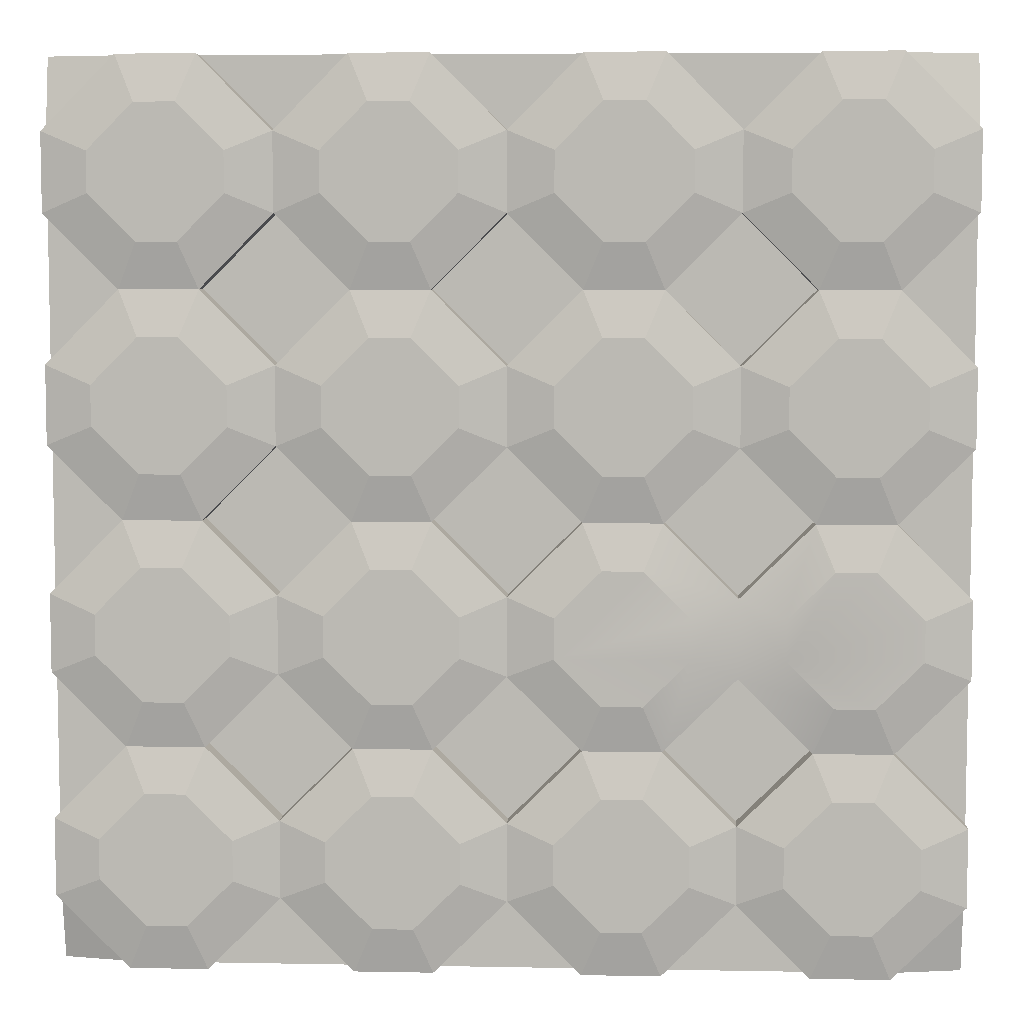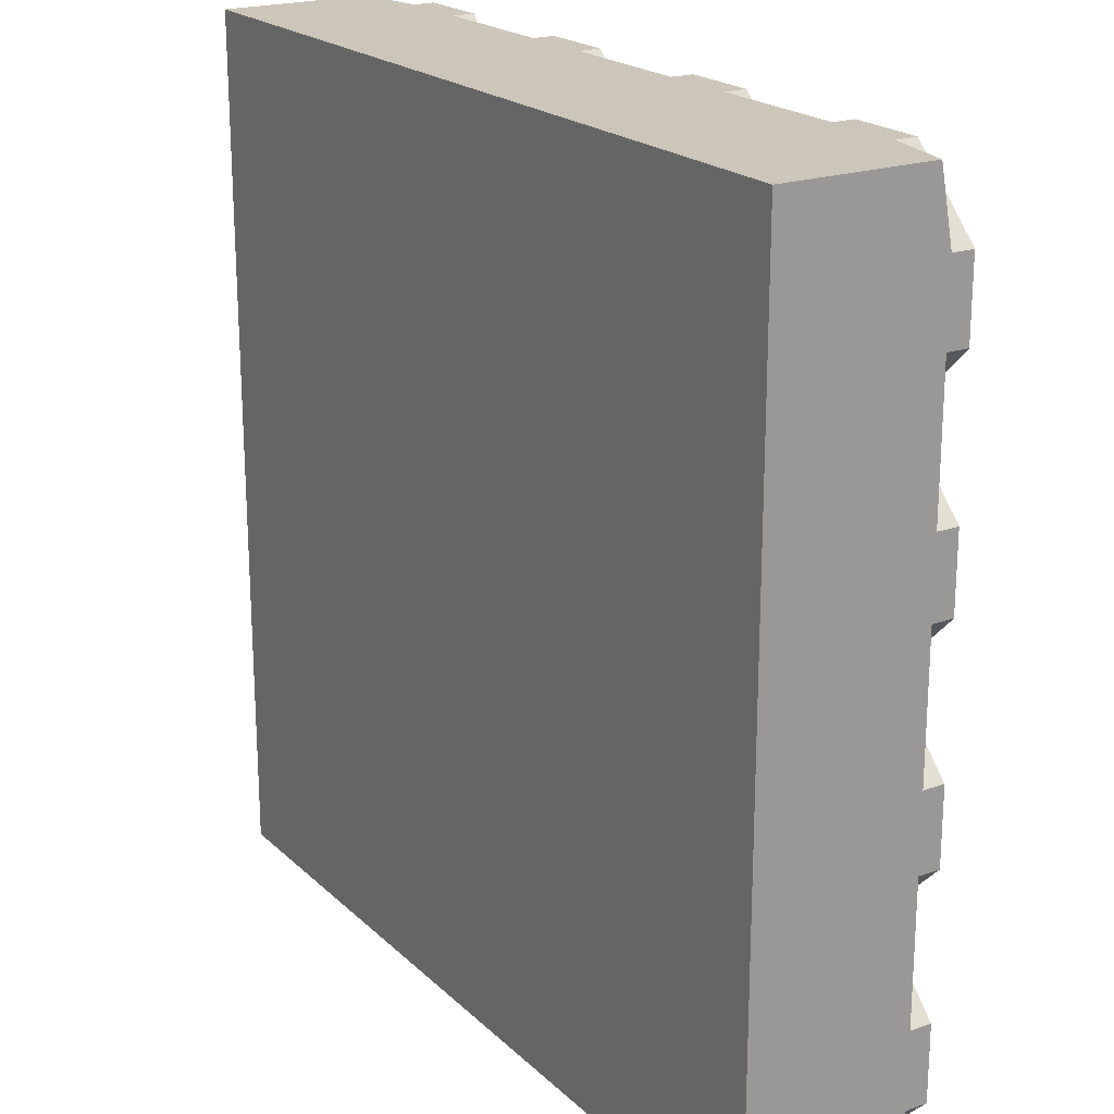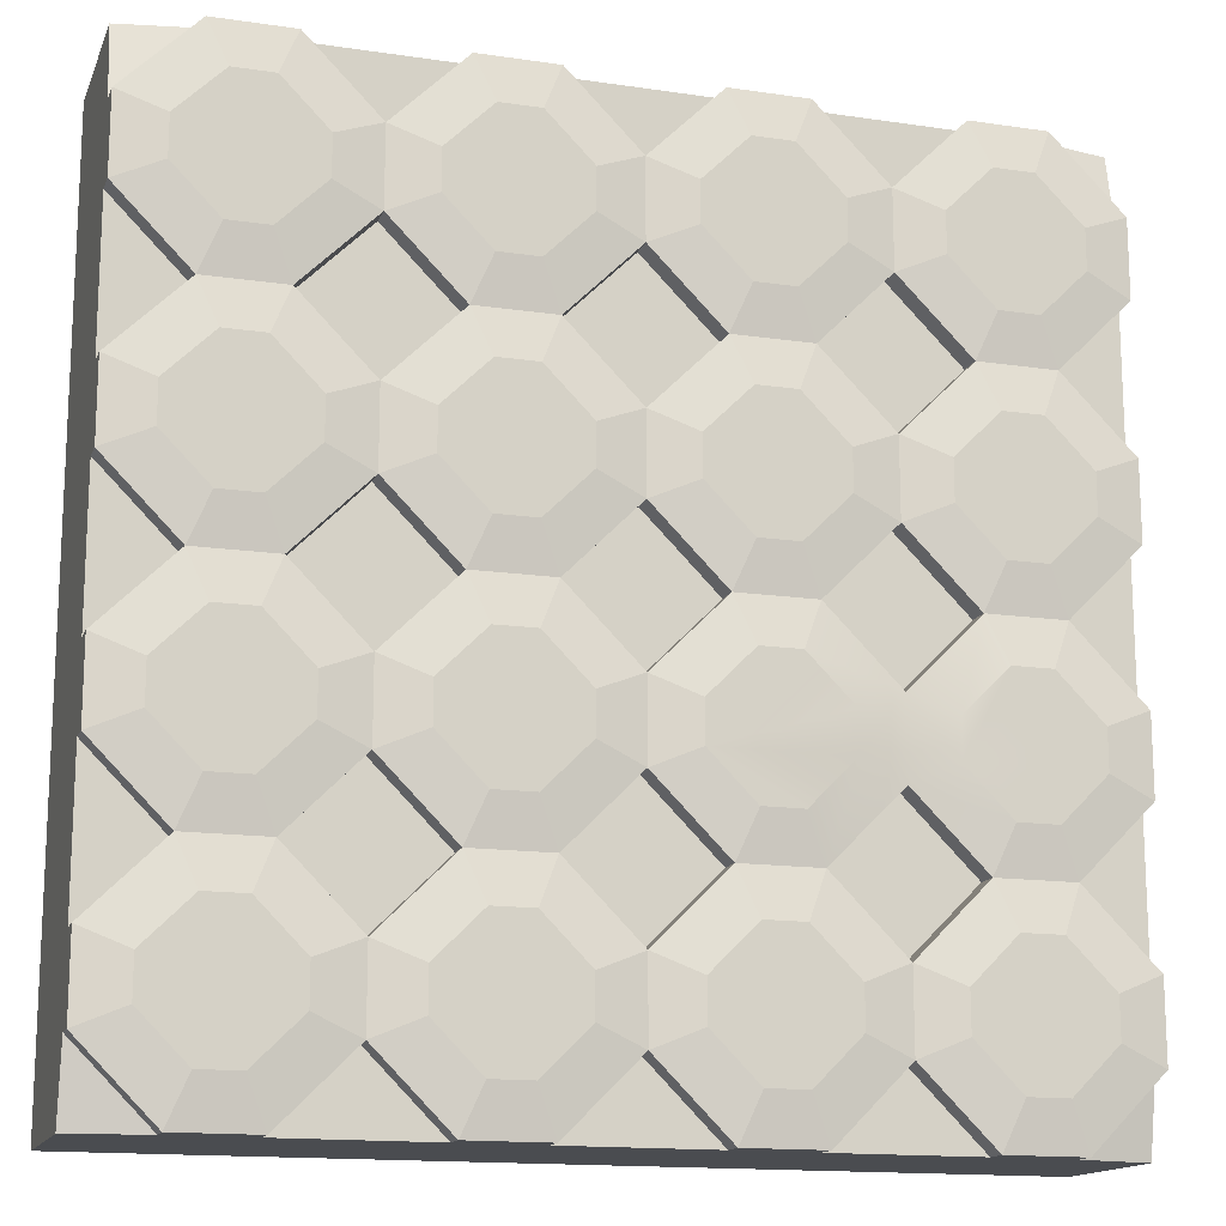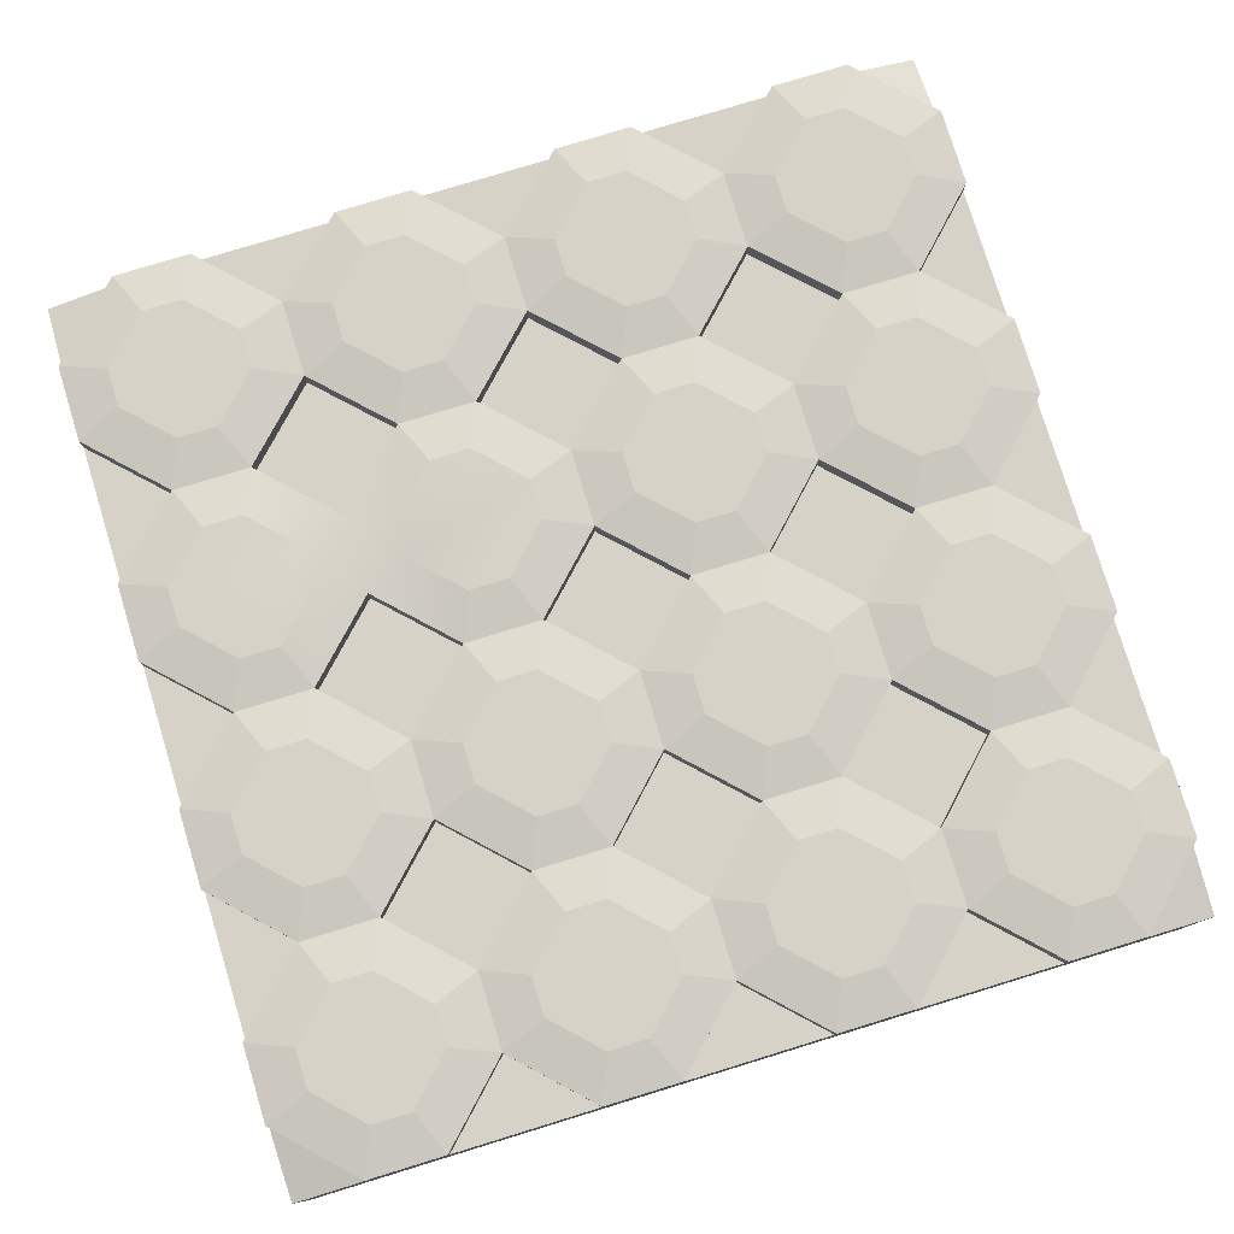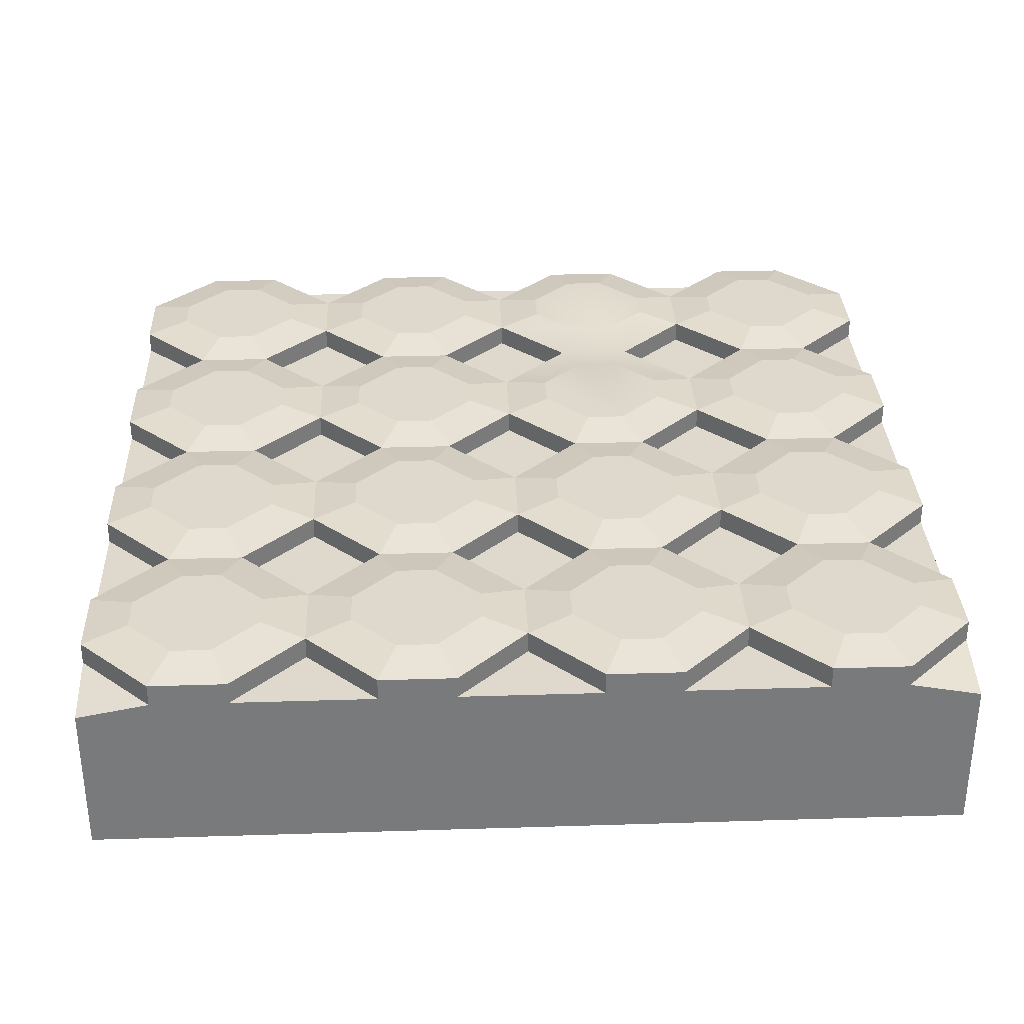
<metadata>
{"format":"obj","ext":"obj","renderer":"f3d","projection":"perspective","resolution":1024,"background":"white","views":[{"elev":6.4,"azim":-176.9,"up":"+Z"},{"elev":20.8,"azim":57.8,"up":"+Z"},{"elev":-15.1,"azim":162.6,"up":"+Z"},{"elev":78.5,"azim":-17.0,"up":"+Y"},{"elev":32.2,"azim":87.5,"up":"+Y"}]}
</metadata>
<code>
o Cube
v -5.273 -1 5.273
v -5.273 -1 -5.273
v 5.273 -1 5.273
v 5.273 -1 -5.273
v -5.273 0.8373 5.273
v -4.415 1 5.273
v -5.273 1 4.415
v -4.415 1 -5.273
v -5.273 0.8373 -5.273
v -5.273 1 -4.415
v 4.415 1 5.273
v 5.273 0.8373 5.273
v 5.273 1 4.415
v 5.273 1 -4.415
v 5.273 0.8373 -5.273
v 4.415 1 -5.273
v -4.415 1 -0
v -5.273 1 -0.8579
v -5.273 1 0.8579
v 0 1 -4.415
v 0.8579 1 -5.273
v -0.8579 1 -5.273
v 5.273 1 -0.8579
v 4.415 1 -0
v 5.273 1 0.8579
v 0.8579 1 5.273
v 0 1 4.415
v -0.8579 1 5.273
v 0 1 -0.8579
v -0.8579 1 -0
v 0 1 0.8579
v 0.8579 1 -0
v -5.273 1 -3.494
v -5.273 1 -1.778
v -4.415 1 -2.636
v 3.494 1 -5.273
v 1.778 1 -5.273
v 2.636 1 -4.415
v 5.273 1 3.494
v 5.273 1 1.778
v 4.415 1 2.636
v -3.494 1 5.273
v -1.778 1 5.273
v -2.636 1 4.415
v -5.273 1 1.778
v -5.273 1 3.494
v -4.415 1 2.636
v -1.778 1 -5.273
v -3.494 1 -5.273
v -2.636 1 -4.415
v 5.273 1 -1.778
v 5.273 1 -3.494
v 4.415 1 -2.636
v 1.778 1 5.273
v 3.494 1 5.273
v 2.636 1 4.415
v 0 1 3.494
v 0.8579 1 2.636
v 0 1 1.778
v -0.8579 1 2.636
v 0.8579 1 -2.636
v 0 1 -3.494
v -0.8579 1 -2.636
v 0 1 -1.778
v 3.494 1 -0
v 2.636 1 -0.8579
v 1.778 1 -0
v 2.636 1 0.8579
v -1.778 1 -0
v -2.636 1 -0.8579
v -3.494 1 -0
v -2.636 1 0.8579
v -2.636 1 -1.778
v -1.778 1 -2.636
v -2.636 1 -3.494
v -3.494 1 -2.636
v 2.636 1 -1.778
v 3.494 1 -2.636
v 2.636 1 -3.494
v 1.778 1 -2.636
v 2.636 1 3.494
v 3.494 1 2.636
v 2.636 1 1.778
v 1.778 1 2.636
v -2.636 1 3.494
v -1.778 1 2.636
v -2.636 1 1.778
v -3.494 1 2.636
v -4.415 1.268 5.273
v -4.192 1.37 4.735
v -4.735 1.37 4.192
v -5.273 1.268 4.415
v -4.735 1.37 -4.192
v -5.273 1.268 -4.415
v -4.192 1.37 -4.735
v -4.415 1.268 -5.273
v 5.273 1.268 4.415
v 4.735 1.37 4.192
v 4.192 1.37 4.735
v 4.415 1.268 5.273
v 4.415 1.268 -5.273
v 4.192 1.37 -4.735
v 4.735 1.37 -4.192
v 5.273 1.268 -4.415
v -4.735 1.37 1.081
v -5.273 1.268 0.8579
v -4.192 1.37 0.5382
v -4.192 1.37 -0.5382
v -4.415 1.268 -0
v -4.735 1.37 -1.081
v -5.273 1.268 -0.8579
v -1.081 1.37 -4.735
v -0.8579 1.268 -5.273
v -0.5382 1.37 -4.192
v 0.5382 1.37 -4.192
v 0 1.268 -4.415
v 1.081 1.37 -4.735
v 0.8579 1.268 -5.273
v 4.735 1.37 -1.081
v 5.273 1.268 -0.8579
v 4.192 1.37 -0.5382
v 4.192 1.37 0.5382
v 4.415 1.268 -0
v 4.735 1.37 1.081
v 5.273 1.268 0.8579
v 0.8579 1.268 5.273
v 1.081 1.37 4.735
v 0.5382 1.37 4.192
v -0.5382 1.37 4.192
v 0 1.268 4.415
v -1.081 1.37 4.735
v -0.8579 1.268 5.273
v 0.8579 1.268 -0
v 1.081 1.37 0.5382
v 1.081 1.37 -0.5382
v 0.5382 1.37 -1.081
v -0.5382 1.37 -1.081
v 0 1.268 -0.8579
v -1.081 1.37 -0.5382
v -1.081 1.37 0.5382
v -0.8579 1.268 -0
v -0.5382 1.37 1.081
v 0.5382 1.37 1.081
v 0 1.268 0.8579
v -4.415 1.268 -2.636
v -4.192 1.37 -2.098
v -4.192 1.37 -3.175
v -4.735 1.37 -3.717
v -5.273 1.268 -3.494
v -4.735 1.37 -1.556
v -5.273 1.268 -1.778
v 2.636 1.268 -4.415
v 2.098 1.37 -4.192
v 3.175 1.37 -4.192
v 3.717 1.37 -4.735
v 3.494 1.268 -5.273
v 1.778 1.268 -5.273
v 1.556 1.37 -4.735
v 4.415 1.268 2.636
v 4.192 1.37 2.098
v 4.192 1.37 3.175
v 4.735 1.37 3.717
v 5.273 1.268 3.494
v 5.273 1.268 1.778
v 4.735 1.37 1.556
v -2.636 1.268 4.415
v -2.098 1.37 4.192
v -3.175 1.37 4.192
v -3.717 1.37 4.735
v -3.494 1.268 5.273
v -1.778 1.268 5.273
v -1.556 1.37 4.735
v -4.192 1.37 2.098
v -4.415 1.268 2.636
v -4.192 1.37 3.175
v -4.735 1.37 1.556
v -5.273 1.268 1.778
v -4.735 1.37 3.717
v -5.273 1.268 3.494
v -2.098 1.37 -4.192
v -2.636 1.268 -4.415
v -3.175 1.37 -4.192
v -1.556 1.37 -4.735
v -1.778 1.268 -5.273
v -3.717 1.37 -4.735
v -3.494 1.268 -5.273
v 4.415 1.268 -2.636
v 4.192 1.37 -3.175
v 4.192 1.37 -2.098
v 4.735 1.37 -1.556
v 5.273 1.268 -1.778
v 5.273 1.268 -3.494
v 4.735 1.37 -3.717
v 2.636 1.268 4.415
v 3.175 1.37 4.192
v 2.098 1.37 4.192
v 1.556 1.37 4.735
v 1.778 1.268 5.273
v 3.494 1.268 5.273
v 3.717 1.37 4.735
v -0.8579 1.268 2.636
v -1.081 1.37 2.098
v -1.081 1.37 3.175
v -0.5382 1.37 3.717
v 0.5382 1.37 3.717
v 0 1.268 3.494
v 1.081 1.37 3.175
v 1.081 1.37 2.098
v 0.8579 1.268 2.636
v 0.5382 1.37 1.556
v -0.5382 1.37 1.556
v 0 1.268 1.778
v 0 1.268 -1.778
v -0.5382 1.37 -1.556
v 0.5382 1.37 -1.556
v 1.081 1.37 -2.098
v 1.081 1.37 -3.175
v 0.8579 1.268 -2.636
v 0.5382 1.37 -3.717
v -0.5382 1.37 -3.717
v 0 1.268 -3.494
v -1.081 1.37 -3.175
v -1.081 1.37 -2.098
v -0.8579 1.268 -2.636
v 2.636 1.268 0.8579
v 2.098 1.37 1.081
v 3.175 1.37 1.081
v 3.717 1.37 0.5382
v 3.717 1.37 -0.5382
v 3.494 1.268 -0
v 3.175 1.37 -1.081
v 2.098 1.37 -1.081
v 2.636 1.268 -0.8579
v 1.556 1.37 -0.5382
v 1.556 1.37 0.5382
v 1.778 1.268 -0
v -2.098 1.37 1.081
v -2.636 1.268 0.8579
v -3.175 1.37 1.081
v -1.556 1.37 0.5382
v -1.556 1.37 -0.5382
v -1.778 1.268 -0
v -2.098 1.37 -1.081
v -3.175 1.37 -1.081
v -2.636 1.268 -0.8579
v -3.717 1.37 -0.5382
v -3.717 1.37 0.5382
v -3.494 1.268 -0
v -3.717 1.37 -2.098
v -3.494 1.268 -2.636
v -3.717 1.37 -3.175
v -3.175 1.37 -1.556
v -2.098 1.37 -1.556
v -2.636 1.268 -1.778
v -1.556 1.37 -2.098
v -1.556 1.37 -3.175
v -1.778 1.268 -2.636
v -2.098 1.37 -3.717
v -3.175 1.37 -3.717
v -2.636 1.268 -3.494
v 1.556 1.37 -2.098
v 1.778 1.268 -2.636
v 1.556 1.37 -3.175
v 2.098 1.37 -1.556
v 3.175 1.37 -1.556
v 2.636 1.268 -1.778
v 3.717 1.37 -2.098
v 3.717 1.37 -3.175
v 3.494 1.268 -2.636
v 3.175 1.37 -3.717
v 2.098 1.37 -3.717
v 2.636 1.268 -3.494
v 1.778 1.268 2.636
v 1.556 1.37 2.098
v 1.556 1.37 3.175
v 2.098 1.37 3.717
v 3.175 1.37 3.717
v 2.636 1.268 3.494
v 3.717 1.37 3.175
v 3.717 1.37 2.098
v 3.494 1.268 2.636
v 3.175 1.37 1.556
v 2.098 1.37 1.556
v 2.636 1.268 1.778
v -3.494 1.268 2.636
v -3.717 1.37 2.098
v -3.717 1.37 3.175
v -3.175 1.37 3.717
v -2.098 1.37 3.717
v -2.636 1.268 3.494
v -1.556 1.37 3.175
v -1.556 1.37 2.098
v -1.778 1.268 2.636
v -2.098 1.37 1.556
v -3.175 1.37 1.556
v -2.636 1.268 1.778
f 2 4 3 1
f 5 6 7
f 8 9 10
f 11 12 13
f 14 15 16
f 17 18 19
f 20 21 22
f 23 24 25
f 26 27 28
f 29 30 31 32
f 33 34 35
f 36 37 38
f 39 40 41
f 42 43 44
f 45 46 47
f 48 49 50
f 51 52 53
f 54 55 56
f 57 58 59 60
f 61 62 63 64
f 65 66 67 68
f 69 70 71 72
f 73 74 75 76
f 77 78 79 80
f 81 82 83 84
f 85 86 87 88
f 3 12 11 55 54 26 28 43 42 6 5 1
f 1 5 7 46 45 19 18 34 33 10 9 2
f 2 9 8 49 48 22 21 37 36 16 15 4
f 4 15 14 52 51 23 25 40 39 13 12 3
f 90 91 92 89
f 93 95 96 94
f 98 99 100 97
f 102 103 104 101
f 105 107 109 106
f 108 110 111 109
f 112 114 116 113
f 115 117 118 116
f 119 121 123 120
f 122 124 125 123
f 127 128 130 126
f 129 131 132 130
f 135 136 138 133
f 137 139 141 138
f 140 142 144 141
f 143 134 133 144
f 147 148 149 145
f 150 146 145 151
f 154 155 156 152
f 158 153 152 157
f 161 162 163 159
f 165 160 159 164
f 168 169 170 166
f 172 167 166 171
f 173 176 177 174
f 178 175 174 179
f 180 183 184 181
f 185 182 181 186
f 189 190 191 187
f 193 188 187 192
f 196 197 198 194
f 200 195 194 199
f 203 204 206 201
f 205 207 209 206
f 208 210 212 209
f 211 202 201 212
f 215 216 218 213
f 217 219 221 218
f 220 222 224 221
f 223 214 213 224
f 227 228 230 225
f 229 231 233 230
f 232 234 236 233
f 235 226 225 236
f 237 240 242 238
f 241 243 245 242
f 244 246 248 245
f 247 239 238 248
f 249 252 254 250
f 253 255 257 254
f 256 258 260 257
f 259 251 250 260
f 261 264 266 262
f 265 267 269 266
f 268 270 272 269
f 271 263 262 272
f 275 276 278 273
f 277 279 281 278
f 280 282 284 281
f 283 274 273 284
f 287 288 290 285
f 289 291 293 290
f 292 294 296 293
f 295 286 285 296
f 99 200 199 100
f 197 127 126 198
f 131 172 171 132
f 169 90 89 170
f 179 92 91 178
f 176 105 106 177
f 110 150 151 111
f 148 93 94 149
f 186 96 95 185
f 183 112 113 184
f 117 158 157 118
f 155 102 101 156
f 97 163 162 98
f 103 193 192 104
f 190 119 120 191
f 124 165 164 125
f 7 6 89 92
f 288 287 175 178 91 90 169 168
f 6 42 170 89
f 46 7 92 179
f 8 10 94 96
f 182 185 95 93 148 147 251 259
f 10 33 149 94
f 49 8 96 186
f 11 13 97 100
f 162 161 279 277 195 200 99 98
f 13 39 163 97
f 55 11 100 199
f 14 16 101 104
f 103 102 155 154 270 268 188 193
f 16 36 156 101
f 52 14 104 192
f 17 19 106 109
f 239 247 107 105 176 173 286 295
f 19 45 177 106
f 18 17 109 111
f 252 249 146 150 110 108 246 244
f 34 18 111 151
f 22 48 184 113
f 20 22 113 116
f 114 112 183 180 258 256 222 220
f 21 20 116 118
f 153 158 117 115 219 217 263 271
f 37 21 118 157
f 23 51 191 120
f 24 23 120 123
f 190 189 267 265 231 229 121 119
f 25 24 123 125
f 124 122 228 227 282 280 160 165
f 40 25 125 164
f 27 26 126 130
f 276 275 207 205 128 127 197 196
f 26 54 198 126
f 28 27 130 132
f 204 203 291 289 167 172 131 129
f 43 28 132 171
f 29 32 133 138
f 226 235 134 143 210 208 274 283
f 264 261 216 215 136 135 234 232
f 32 31 144 133
f 30 29 138 141
f 214 223 255 253 243 241 139 137
f 31 30 141 144
f 142 140 240 237 294 292 202 211
f 33 35 145 149
f 35 34 151 145
f 36 38 152 156
f 38 37 157 152
f 39 41 159 163
f 41 40 164 159
f 42 44 166 170
f 44 43 171 166
f 45 47 174 177
f 47 46 179 174
f 48 50 181 184
f 50 49 186 181
f 51 53 187 191
f 53 52 192 187
f 54 56 194 198
f 56 55 199 194
f 57 60 201 206
f 60 59 212 201
f 58 57 206 209
f 59 58 209 212
f 61 64 213 218
f 64 63 224 213
f 62 61 218 221
f 63 62 221 224
f 65 68 225 230
f 68 67 236 225
f 66 65 230 233
f 67 66 233 236
f 69 72 238 242
f 72 71 248 238
f 70 69 242 245
f 71 70 245 248
f 73 76 250 254
f 76 75 260 250
f 74 73 254 257
f 75 74 257 260
f 80 79 272 262
f 77 80 262 266
f 78 77 266 269
f 79 78 269 272
f 81 84 273 278
f 84 83 284 273
f 82 81 278 281
f 83 82 281 284
f 85 88 285 290
f 88 87 296 285
f 86 85 290 293
f 87 86 293 296
f 152 153 271 272
f 154 152 272 270
f 189 187 269 267
f 187 188 268 269
f 217 218 262 263
f 218 216 261 262
f 123 121 229 230
f 122 123 230 228
f 233 231 265 266
f 232 233 266 264
f 135 133 236 234
f 133 134 235 236
f 159 160 280 281
f 161 159 281 279
f 196 194 278 276
f 194 195 277 278
f 116 114 220 221
f 115 116 221 219
f 137 138 213 214
f 138 136 215 213
f 144 142 211 212
f 143 144 212 210
f 129 130 206 204
f 130 128 205 206
f 166 167 289 290
f 168 166 290 288
f 173 174 285 286
f 174 175 287 285
f 108 109 248 246
f 109 107 247 248
f 147 145 250 251
f 145 146 249 250
f 180 181 260 258
f 181 182 259 260
f 224 222 256 257
f 223 224 257 255
f 140 141 242 240
f 141 139 241 242
f 237 238 296 294
f 238 239 295 296
f 203 201 293 291
f 201 202 292 293
f 209 207 275 273
f 208 209 273 274
f 227 225 284 282
f 225 226 283 284
f 245 254 252 244
f 245 243 253 254

</code>
